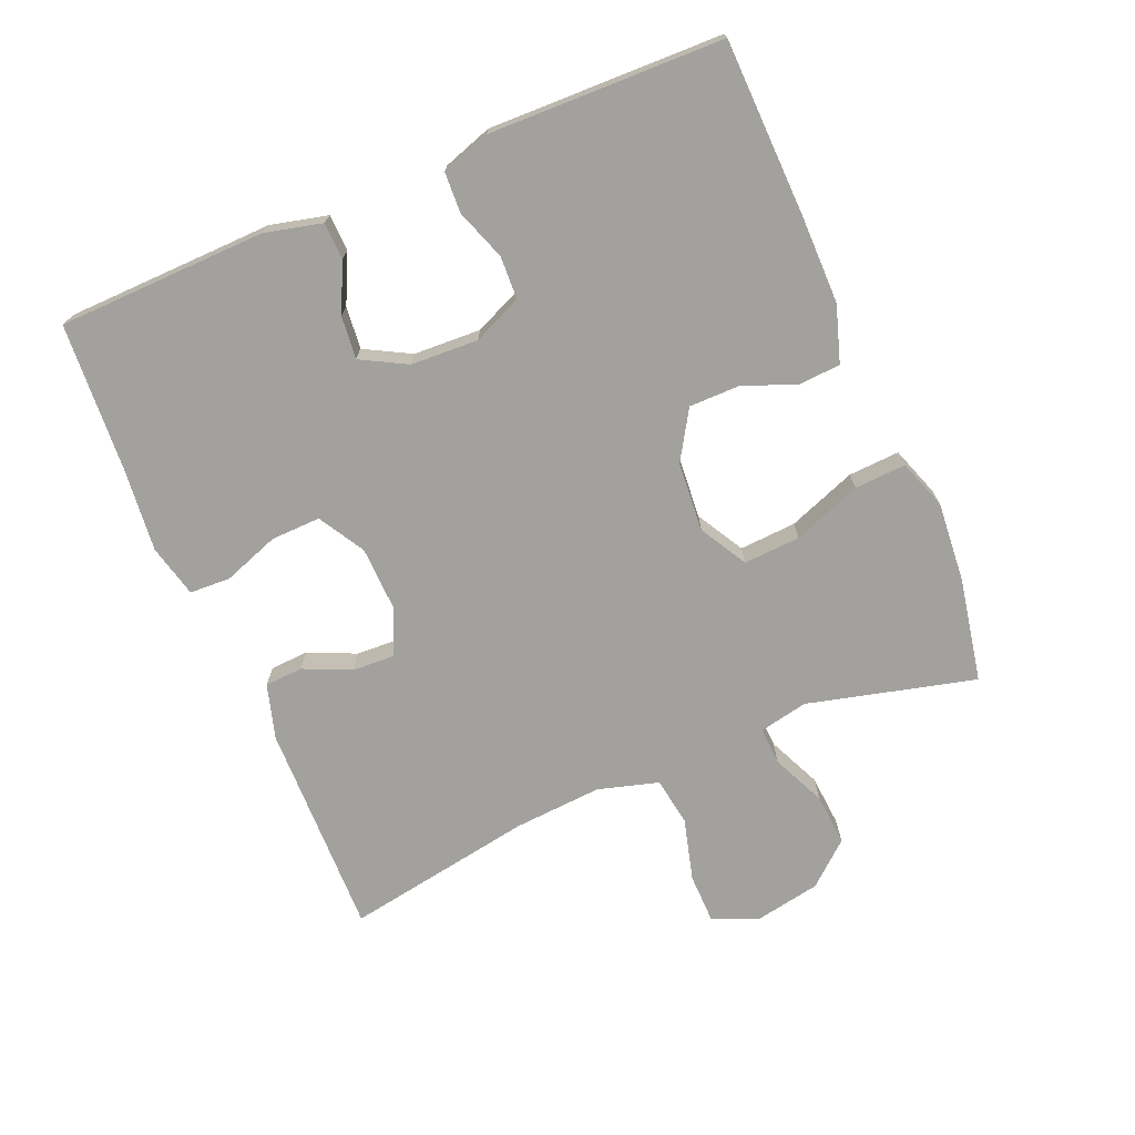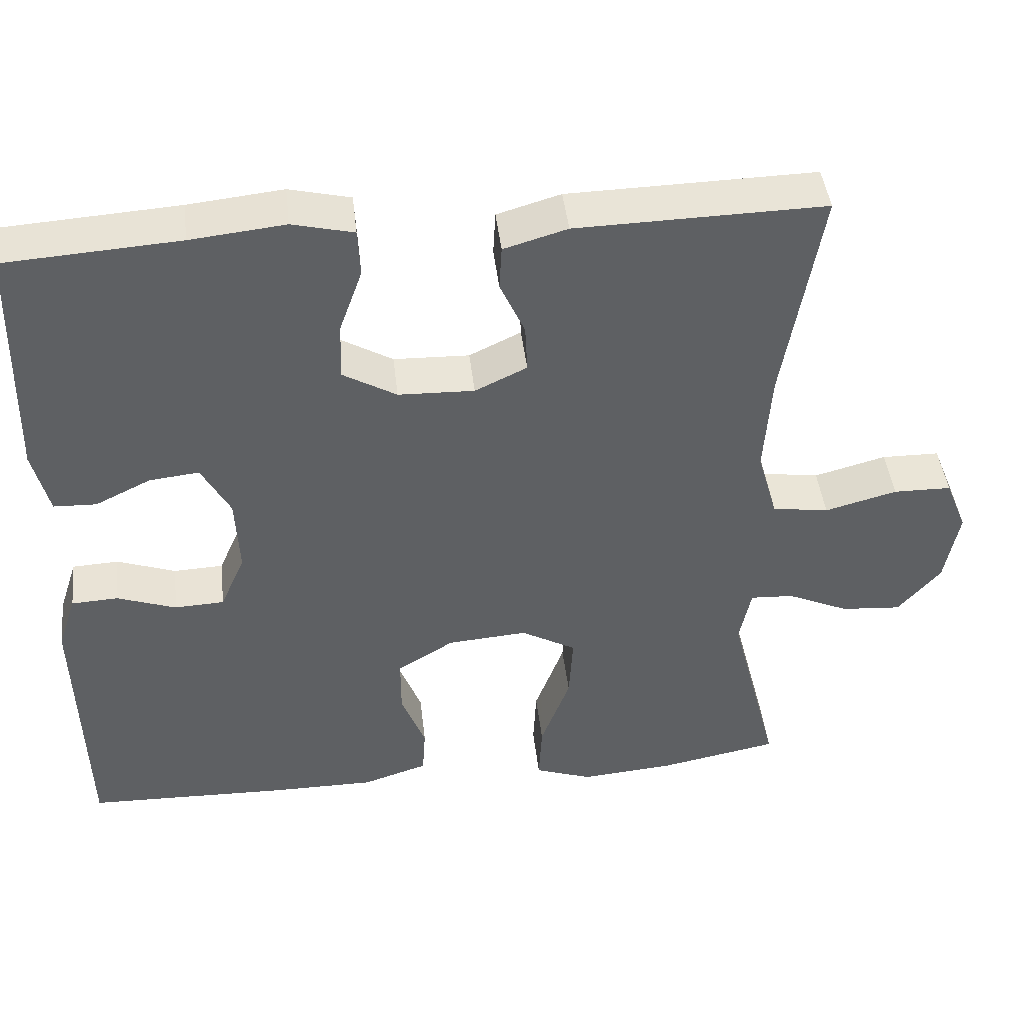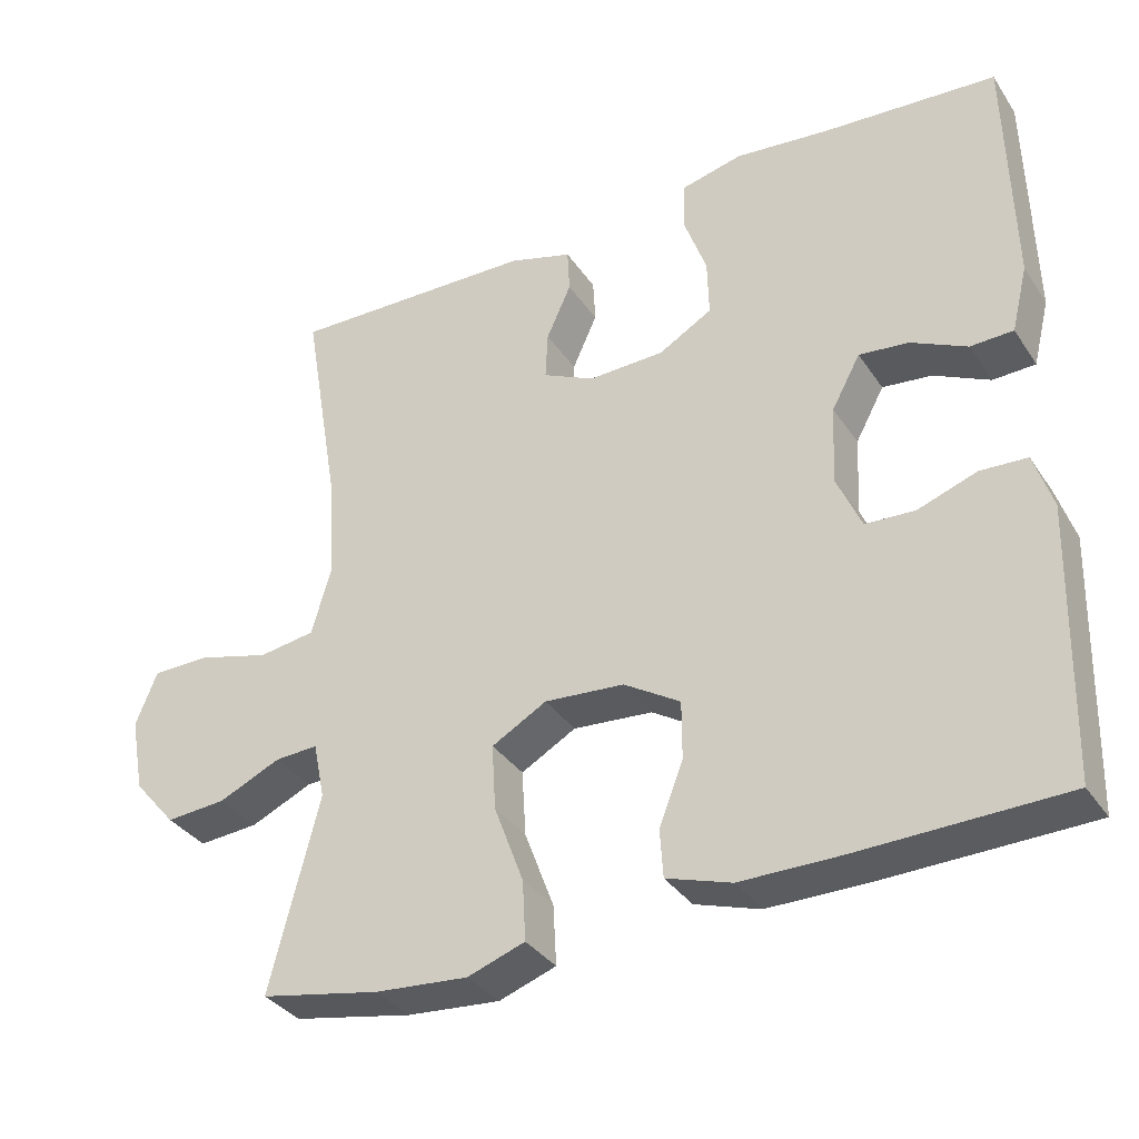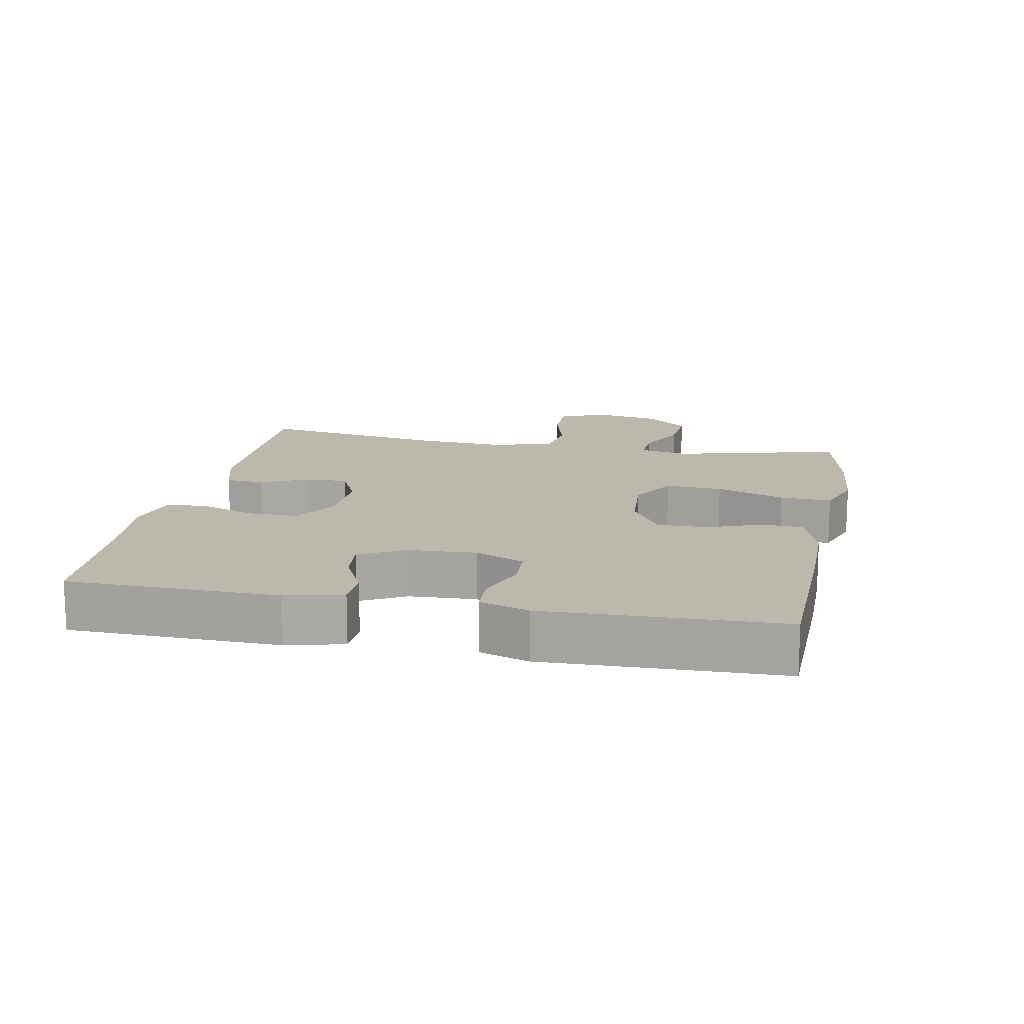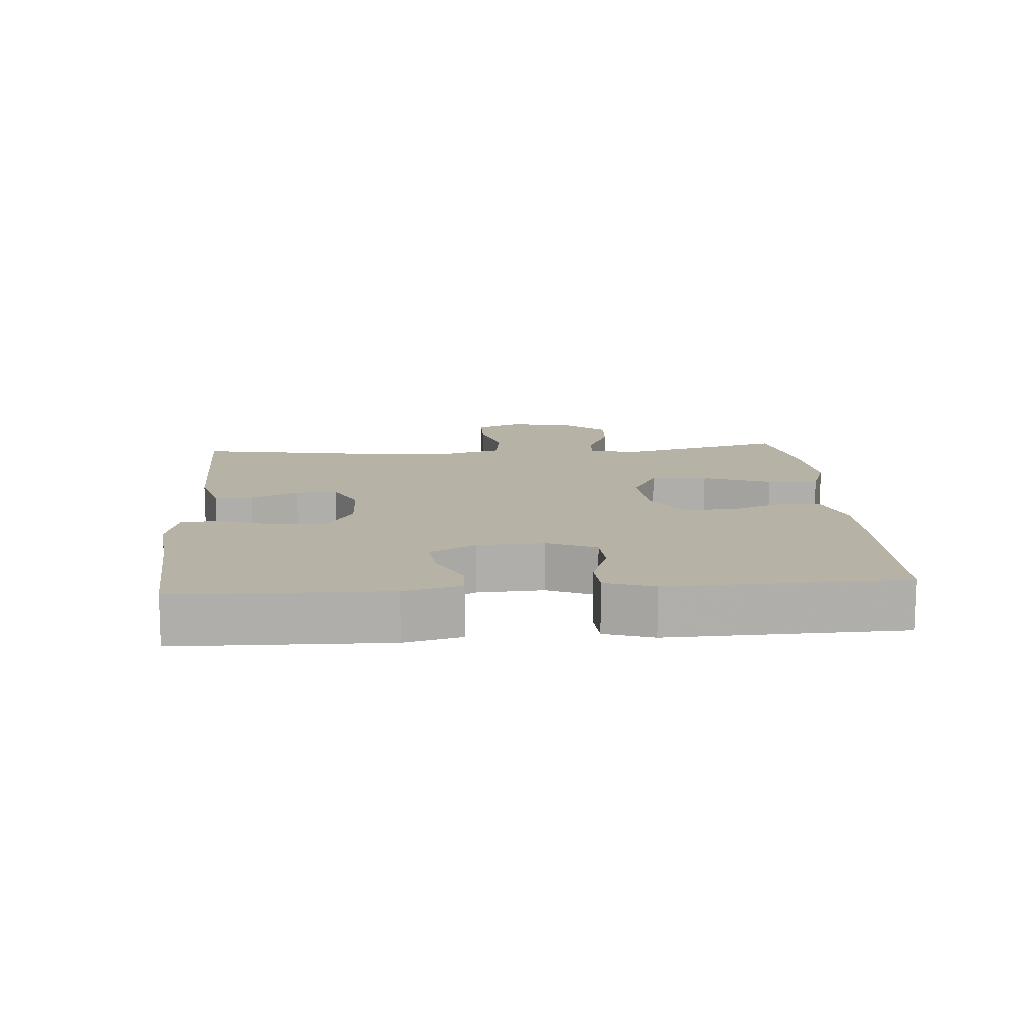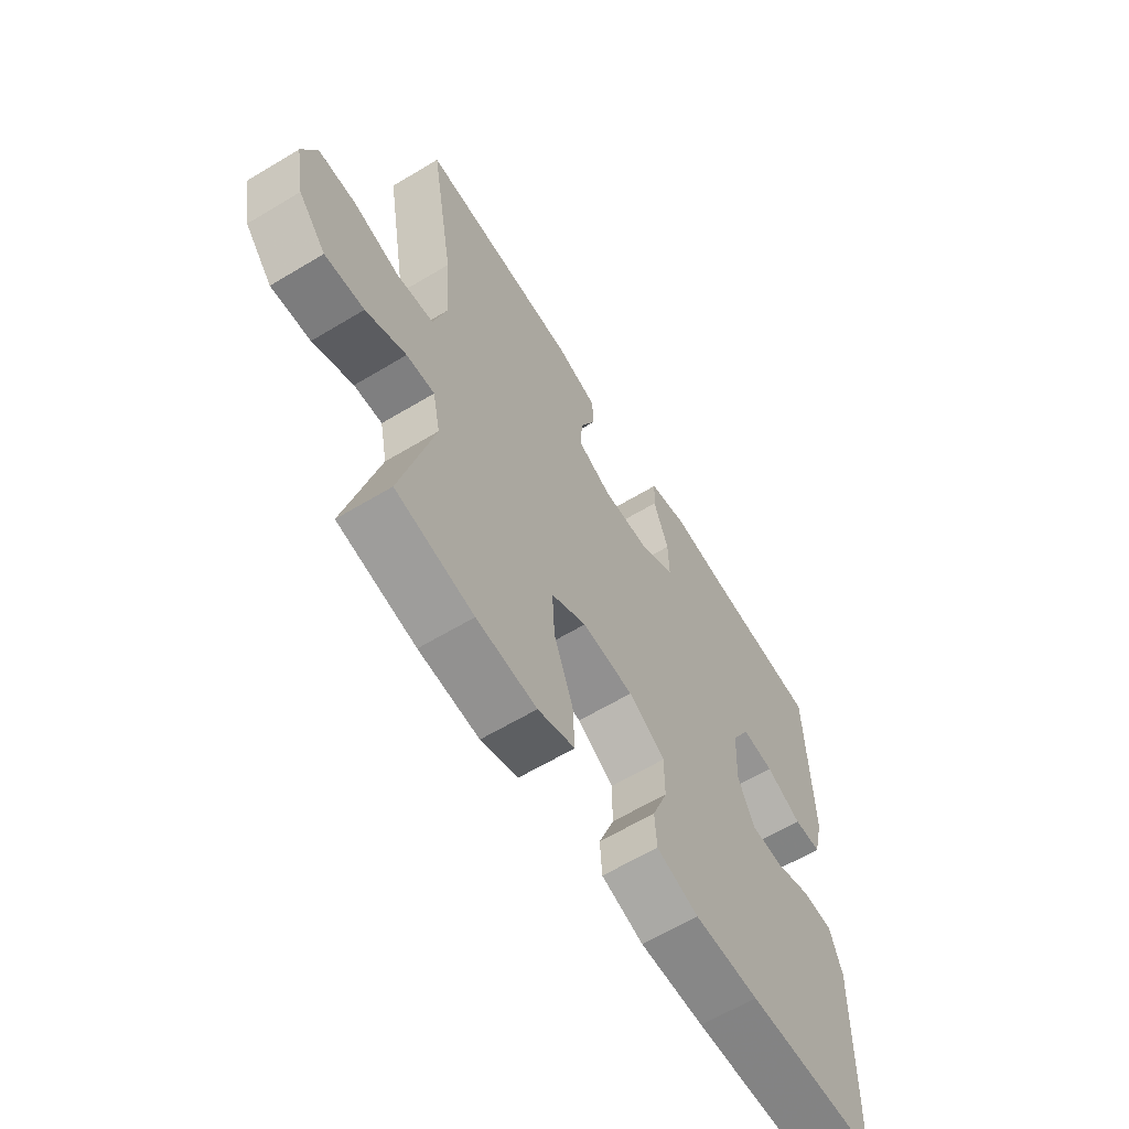
<metadata>
{"format":"obj","ext":"obj","renderer":"f3d","projection":"perspective","resolution":1024,"background":"white","views":[{"elev":-72.1,"azim":113.0,"up":"+Y"},{"elev":44.0,"azim":173.5,"up":"+Z"},{"elev":-34.6,"azim":29.1,"up":"+Z"},{"elev":14.7,"azim":101.0,"up":"+Y"},{"elev":12.5,"azim":85.6,"up":"+Y"},{"elev":-62.3,"azim":-58.6,"up":"+Z"}]}
</metadata>
<code>
v 0.5 0.07 0.5
v 0.507 0.07 0.188
v 0.486 0.07 0.103
v 0.431 0.07 0.101
v 0.359 0.07 0.136
v 0.295 0.07 0.143
v 0.258 0.07 0.075
v 0.253 0.07 -0.026
v 0.285 0.07 -0.099
v 0.349 0.07 -0.102
v 0.425 0.07 -0.075
v 0.485 0.07 -0.078
v 0.509 0.07 -0.151
v 0.506 0.07 -0.265
v 0.5 0.07 -0.5
v 0.235 0.07 -0.507
v 0.106 0.07 -0.507
v 0.022 0.07 -0.48
v 0.018 0.07 -0.418
v 0.049 0.07 -0.338
v 0.049 0.07 -0.263
v -0.024 0.07 -0.218
v -0.127 0.07 -0.21
v -0.198 0.07 -0.25
v -0.193 0.07 -0.335
v -0.155 0.07 -0.437
v -0.151 0.07 -0.514
v -0.225 0.07 -0.54
v -0.345 0.07 -0.53
v -0.5 0.07 -0.5
v -0.436 0.07 -0.25
v -0.451 0.07 -0.177
v -0.507 0.07 -0.18
v -0.587 0.07 -0.216
v -0.665 0.07 -0.222
v -0.72 0.07 -0.158
v -0.738 0.07 -0.061
v -0.71 0.07 0.008
v -0.635 0.07 0.009
v -0.542 0.07 -0.016
v -0.469 0.07 -0.005
v -0.443 0.07 0.085
v -0.452 0.07 0.217
v -0.5 0.07 0.5
v -0.18 0.07 0.493
v -0.098 0.07 0.469
v -0.095 0.07 0.412
v -0.127 0.07 0.341
v -0.13 0.07 0.279
v -0.063 0.07 0.247
v 0.035 0.07 0.25
v 0.104 0.07 0.29
v 0.102 0.07 0.364
v 0.072 0.07 0.448
v 0.075 0.07 0.509
v 0.154 0.07 0.528
v 0.276 0.07 0.515
v 0.5 0 0.5
v 0.507 0 0.188
v 0.486 0 0.103
v 0.431 0 0.101
v 0.359 0 0.136
v 0.295 0 0.143
v 0.258 0 0.075
v 0.253 0 -0.026
v 0.285 0 -0.099
v 0.349 0 -0.102
v 0.425 0 -0.075
v 0.485 0 -0.078
v 0.509 0 -0.151
v 0.506 0 -0.265
v 0.5 0 -0.5
v 0.235 0 -0.507
v 0.106 0 -0.507
v 0.022 0 -0.48
v 0.018 0 -0.418
v 0.049 0 -0.338
v 0.049 0 -0.263
v -0.024 0 -0.218
v -0.127 0 -0.21
v -0.198 0 -0.25
v -0.193 0 -0.335
v -0.155 0 -0.437
v -0.151 0 -0.514
v -0.225 0 -0.54
v -0.345 0 -0.53
v -0.5 0 -0.5
v -0.436 0 -0.25
v -0.451 0 -0.177
v -0.507 0 -0.18
v -0.587 0 -0.216
v -0.665 0 -0.222
v -0.72 0 -0.158
v -0.738 0 -0.061
v -0.71 0 0.008
v -0.635 0 0.009
v -0.542 0 -0.016
v -0.469 0 -0.005
v -0.443 0 0.085
v -0.452 0 0.217
v -0.5 0 0.5
v -0.18 0 0.493
v -0.098 0 0.469
v -0.095 0 0.412
v -0.127 0 0.341
v -0.13 0 0.279
v -0.063 0 0.247
v 0.035 0 0.25
v 0.104 0 0.29
v 0.102 0 0.364
v 0.072 0 0.448
v 0.075 0 0.509
v 0.154 0 0.528
v 0.276 0 0.515
f 55 56 57
f 54 55 57
f 53 54 57
f 3 4 5
f 2 3 5
f 1 2 5
f 57 1 5
f 53 57 5
f 52 53 5
f 51 52 5 6
f 50 51 6 7
f 49 50 7 8
f 46 47 48
f 45 46 48
f 44 45 48
f 43 44 48
f 42 43 48 49
f 49 8 9
f 42 49 9
f 41 42 9
f 38 39 40
f 37 38 40
f 36 37 40
f 35 36 40
f 34 35 40
f 33 34 40
f 40 41 9
f 33 40 9
f 32 33 9
f 29 30 31
f 28 29 31
f 27 28 31
f 26 27 31
f 25 26 31
f 24 25 31 32
f 23 24 32
f 32 9 10
f 23 32 10
f 22 23 10
f 18 19 20
f 17 18 20
f 16 17 20
f 15 16 20
f 14 15 20
f 14 20 21
f 13 14 21
f 12 13 21
f 11 12 21
f 10 11 21
f 10 21 22
f 114 113 112
f 114 112 111
f 114 111 110
f 62 61 60
f 62 60 59
f 62 59 58
f 62 58 114
f 62 114 110
f 62 110 109
f 63 62 109 108
f 64 63 108 107
f 65 64 107 106
f 105 104 103
f 105 103 102
f 105 102 101
f 105 101 100
f 106 105 100 99
f 66 65 106
f 66 106 99
f 66 99 98
f 97 96 95
f 97 95 94
f 97 94 93
f 97 93 92
f 97 92 91
f 97 91 90
f 66 98 97
f 66 97 90
f 66 90 89
f 88 87 86
f 88 86 85
f 88 85 84
f 88 84 83
f 88 83 82
f 89 88 82 81
f 89 81 80
f 67 66 89
f 67 89 80
f 67 80 79
f 77 76 75
f 77 75 74
f 77 74 73
f 77 73 72
f 77 72 71
f 78 77 71
f 78 71 70
f 78 70 69
f 78 69 68
f 78 68 67
f 79 78 67
f 1 58 59 2
f 2 59 60 3
f 3 60 61 4
f 4 61 62 5
f 5 62 63 6
f 6 63 64 7
f 7 64 65 8
f 8 65 66 9
f 9 66 67 10
f 10 67 68 11
f 11 68 69 12
f 12 69 70 13
f 13 70 71 14
f 14 71 72 15
f 15 72 73 16
f 16 73 74 17
f 17 74 75 18
f 18 75 76 19
f 19 76 77 20
f 20 77 78 21
f 21 78 79 22
f 22 79 80 23
f 23 80 81 24
f 24 81 82 25
f 25 82 83 26
f 26 83 84 27
f 27 84 85 28
f 28 85 86 29
f 29 86 87 30
f 30 87 88 31
f 31 88 89 32
f 32 89 90 33
f 33 90 91 34
f 34 91 92 35
f 35 92 93 36
f 36 93 94 37
f 37 94 95 38
f 38 95 96 39
f 39 96 97 40
f 40 97 98 41
f 41 98 99 42
f 42 99 100 43
f 43 100 101 44
f 44 101 102 45
f 45 102 103 46
f 46 103 104 47
f 47 104 105 48
f 48 105 106 49
f 49 106 107 50
f 50 107 108 51
f 51 108 109 52
f 52 109 110 53
f 53 110 111 54
f 54 111 112 55
f 55 112 113 56
f 56 113 114 57
f 57 114 58 1

</code>
